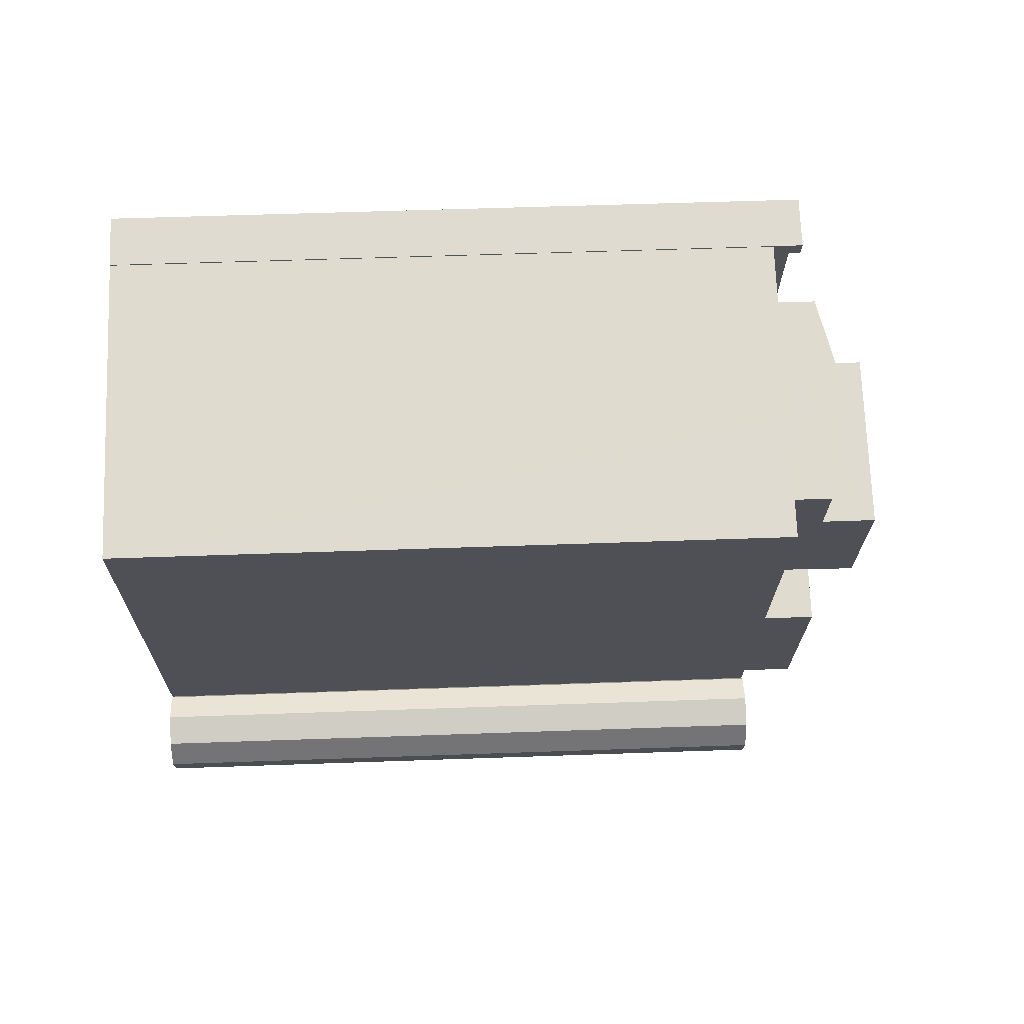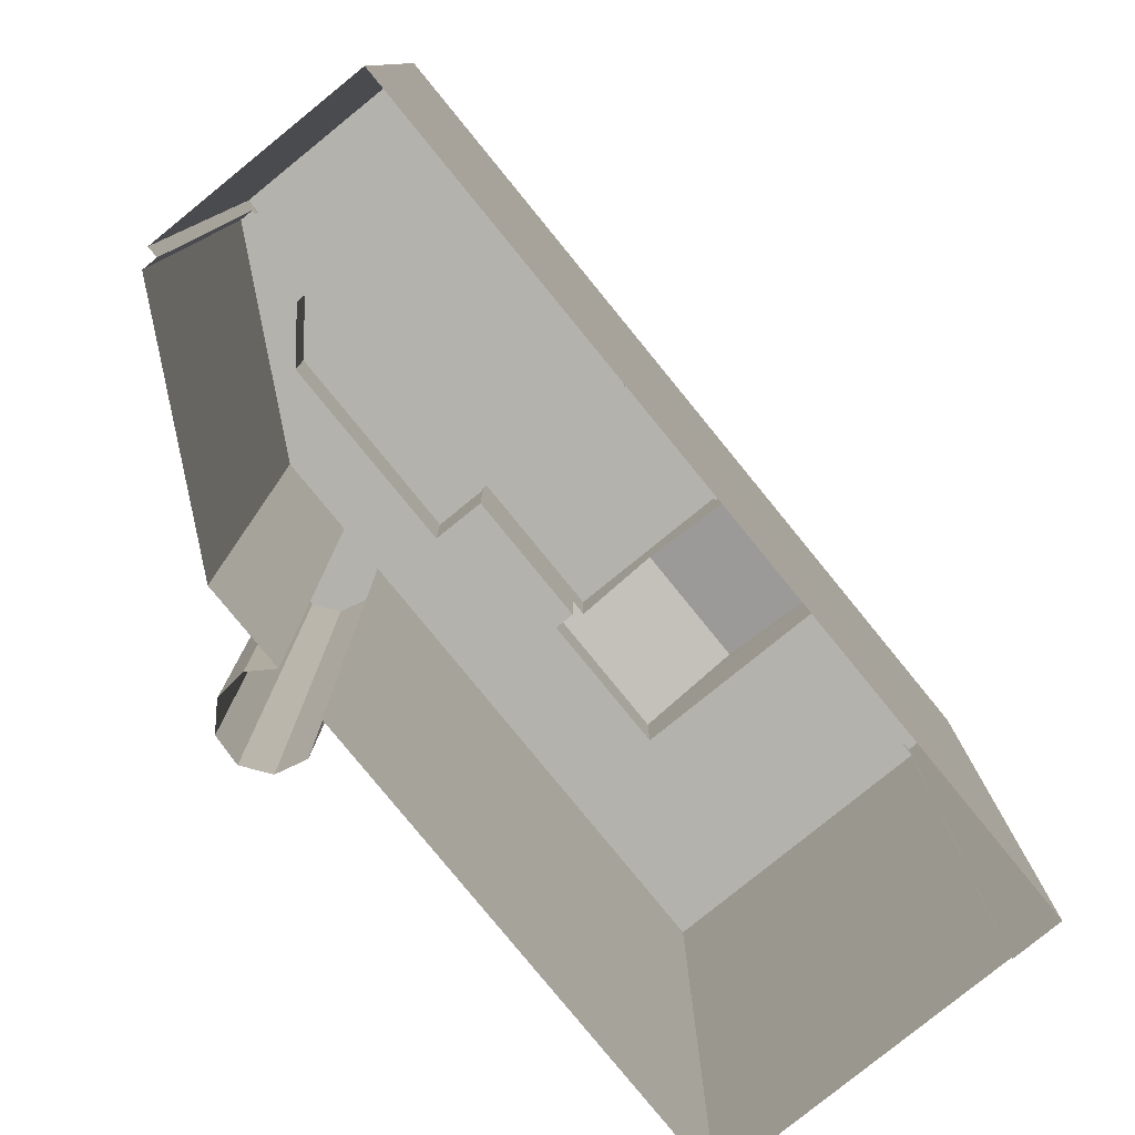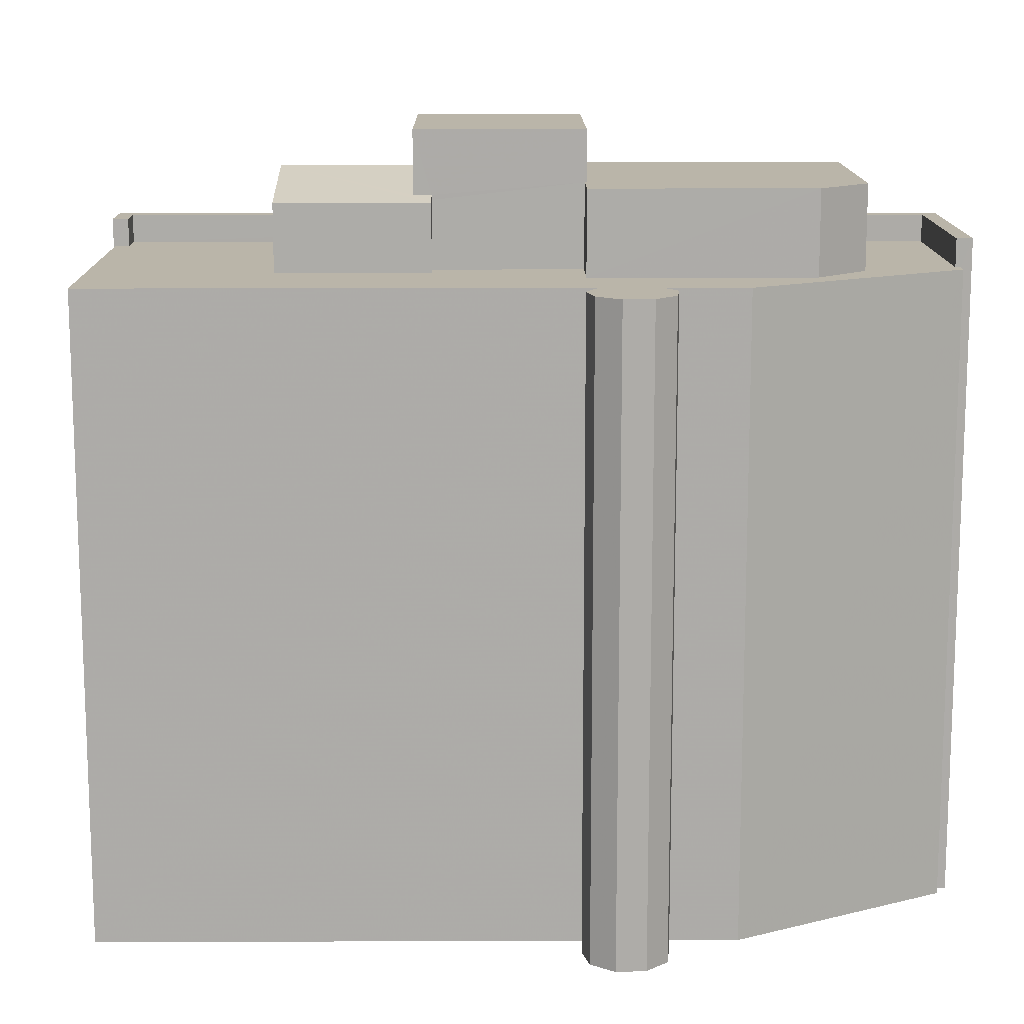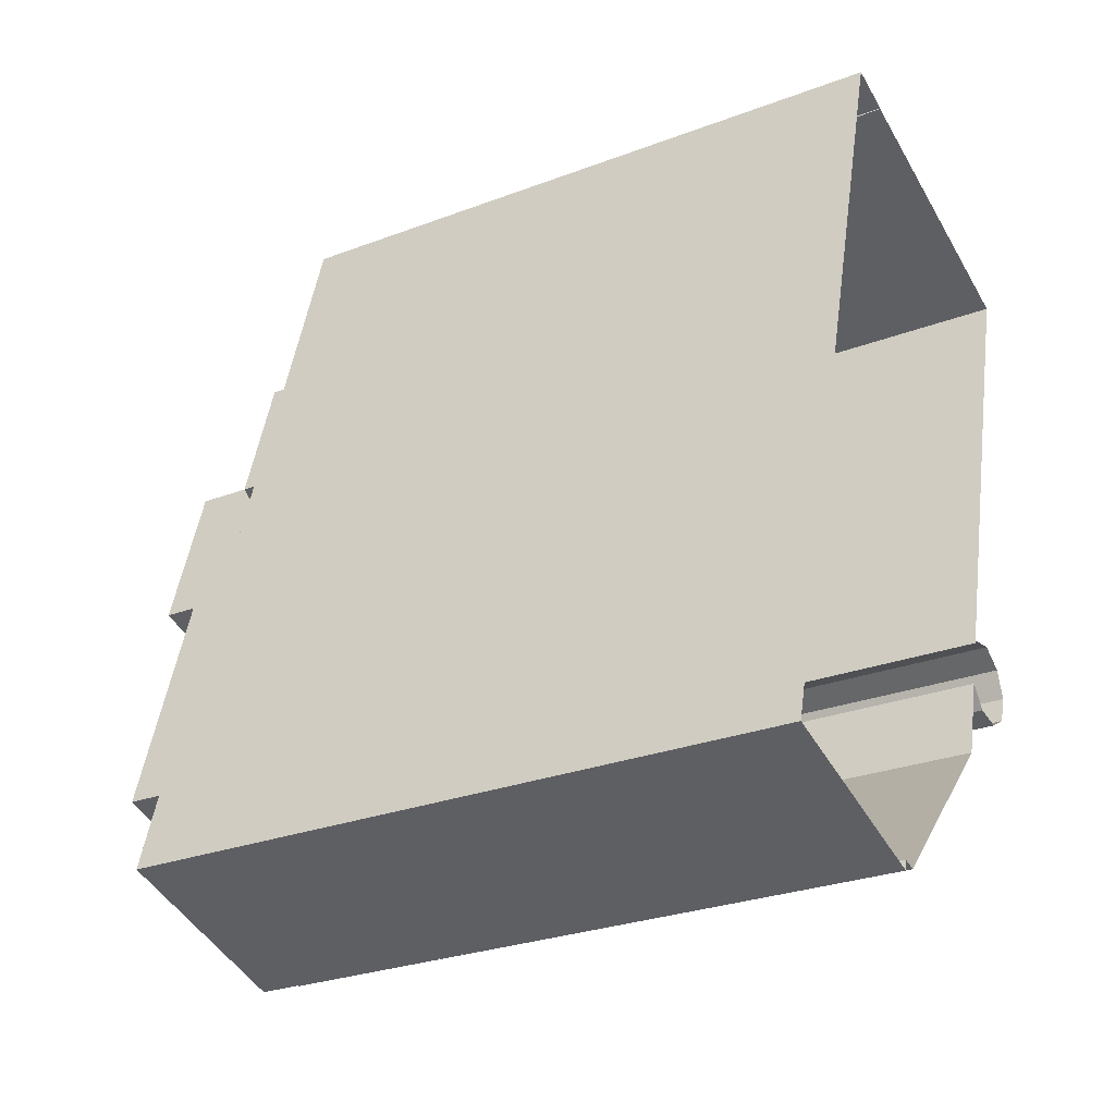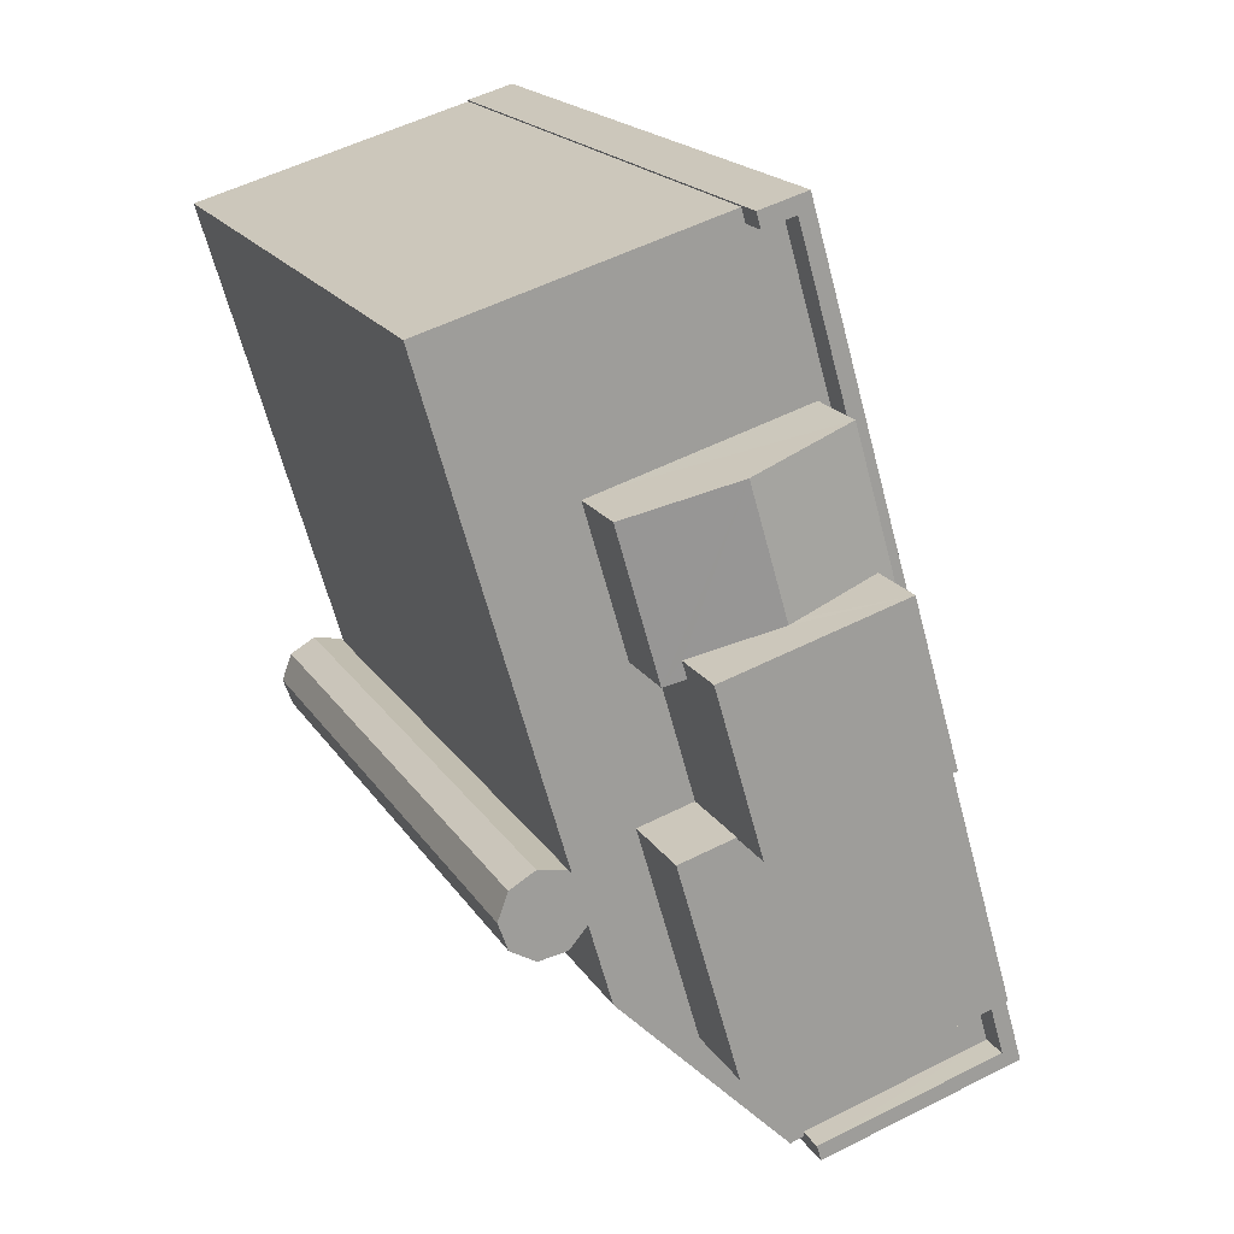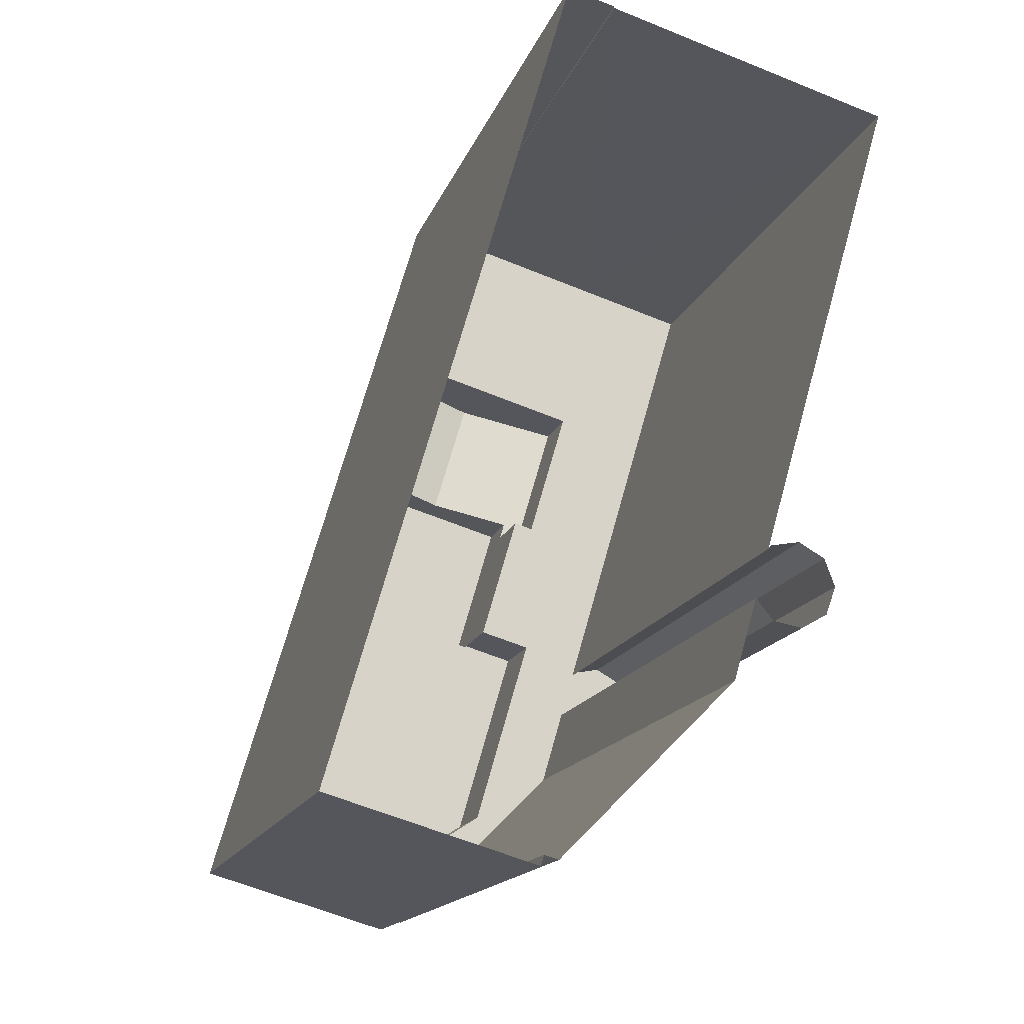
<metadata>
{"format":"obj","ext":"obj","renderer":"f3d","projection":"perspective","resolution":1024,"background":"white","views":[{"elev":54.2,"azim":-92.2,"up":"+Y"},{"elev":-79.5,"azim":55.3,"up":"+Z"},{"elev":13.5,"azim":-74.3,"up":"+Z"},{"elev":-27.9,"azim":119.9,"up":"+Y"},{"elev":18.8,"azim":-22.8,"up":"+Y"},{"elev":-15.5,"azim":164.4,"up":"+Y"}]}
</metadata>
<code>
v -1.226e+04 -3.366e+04 33.22
v -1.227e+04 -3.366e+04 33.22
v -1.227e+04 -3.366e+04 33.22
v -1.226e+04 -3.367e+04 33.22
v -1.226e+04 -3.366e+04 33.22
v -1.226e+04 -3.367e+04 33.22
v -1.227e+04 -3.366e+04 33.22
v -1.227e+04 -3.366e+04 33.22
v -1.226e+04 -3.367e+04 33.22
v -1.225e+04 -3.367e+04 33.22
v -1.227e+04 -3.366e+04 33.22
v -1.226e+04 -3.364e+04 33.23
v -1.227e+04 -3.364e+04 33.23
v -1.226e+04 -3.364e+04 33.23
v -1.226e+04 -3.364e+04 33.23
v -1.226e+04 -3.366e+04 33.22
v -1.226e+04 -3.366e+04 33.22
v -1.226e+04 -3.366e+04 33.22
v -1.226e+04 -3.366e+04 53.52
v -1.226e+04 -3.366e+04 53.52
v -1.226e+04 -3.366e+04 53.52
v -1.226e+04 -3.366e+04 53.52
v -1.227e+04 -3.366e+04 53.52
v -1.227e+04 -3.366e+04 53.52
v -1.227e+04 -3.366e+04 53.52
v -1.227e+04 -3.366e+04 53.52
v -1.227e+04 -3.366e+04 53.52
v -1.226e+04 -3.364e+04 53.5
v -1.227e+04 -3.364e+04 53.5
v -1.226e+04 -3.365e+04 53.5
v -1.226e+04 -3.367e+04 53.5
v -1.226e+04 -3.367e+04 53.5
v -1.226e+04 -3.367e+04 53.5
v -1.226e+04 -3.366e+04 53.5
v -1.226e+04 -3.365e+04 53.5
v -1.226e+04 -3.366e+04 53.5
v -1.226e+04 -3.366e+04 53.5
v -1.226e+04 -3.365e+04 53.5
v -1.226e+04 -3.365e+04 53.5
v -1.226e+04 -3.366e+04 53.5
v -1.226e+04 -3.366e+04 53.5
v -1.226e+04 -3.366e+04 53.5
v -1.226e+04 -3.366e+04 53.5
v -1.226e+04 -3.366e+04 53.5
v -1.226e+04 -3.367e+04 53.5
v -1.226e+04 -3.367e+04 53.5
v -1.226e+04 -3.367e+04 53.5
v -1.225e+04 -3.367e+04 53.5
v -1.225e+04 -3.366e+04 53.5
v -1.226e+04 -3.364e+04 53.5
v -1.225e+04 -3.366e+04 53.5
v -1.226e+04 -3.364e+04 53.5
v -1.226e+04 -3.365e+04 53.5
v -1.226e+04 -3.365e+04 53.5
v -1.226e+04 -3.366e+04 53.5
v -1.226e+04 -3.364e+04 53.5
v -1.226e+04 -3.365e+04 53.5
v -1.226e+04 -3.365e+04 55.72
v -1.226e+04 -3.365e+04 55.62
v -1.226e+04 -3.365e+04 56.31
v -1.226e+04 -3.365e+04 55.72
v -1.226e+04 -3.365e+04 55.62
v -1.226e+04 -3.365e+04 56.4
v -1.226e+04 -3.365e+04 56.4
v -1.226e+04 -3.365e+04 55.62
v -1.226e+04 -3.365e+04 55.77
v -1.226e+04 -3.365e+04 55.77
v -1.226e+04 -3.365e+04 55.62
v -1.226e+04 -3.366e+04 56.15
v -1.226e+04 -3.366e+04 56.15
v -1.226e+04 -3.366e+04 56.15
v -1.226e+04 -3.366e+04 56.15
v -1.226e+04 -3.367e+04 56.15
v -1.226e+04 -3.366e+04 56.15
v -1.225e+04 -3.366e+04 56.15
v -1.226e+04 -3.366e+04 56.15
v -1.225e+04 -3.366e+04 56.15
v -1.226e+04 -3.367e+04 54.39
v -1.226e+04 -3.367e+04 54.39
v -1.225e+04 -3.367e+04 54.39
v -1.225e+04 -3.367e+04 54.39
v -1.226e+04 -3.364e+04 54.39
v -1.226e+04 -3.364e+04 54.39
v -1.226e+04 -3.364e+04 54.39
v -1.226e+04 -3.364e+04 54.39
v -1.226e+04 -3.366e+04 57.74
v -1.226e+04 -3.365e+04 57.74
v -1.226e+04 -3.365e+04 57.74
v -1.226e+04 -3.366e+04 57.73
v -1.226e+04 -3.365e+04 55.62
v -1.226e+04 -3.365e+04 55.62
f 1 2 3
f 4 5 6
f 1 3 7
f 2 1 8
f 9 6 10
f 1 7 11
f 12 1 13
f 14 12 15
f 16 17 8
f 10 1 14
f 1 11 18
f 10 5 16
f 6 5 10
f 16 8 1
f 14 1 12
f 10 16 1
f 19 20 21
f 22 19 21
f 20 23 21
f 24 23 25
f 21 23 24
f 26 25 27
f 26 24 25
f 28 29 30
f 31 32 33
f 30 29 34
f 28 30 35
f 36 37 32
f 38 39 40
f 41 37 42
f 30 34 39
f 34 43 44
f 39 44 40
f 37 36 44
f 45 32 31
f 36 32 45
f 43 42 44
f 42 37 44
f 34 44 39
f 46 47 33
f 33 47 31
f 48 49 47
f 48 50 51
f 28 35 52
f 31 47 49
f 53 54 55
f 56 28 52
f 50 52 57
f 51 53 55
f 48 51 49
f 52 35 57
f 50 57 53
f 50 53 51
f 58 59 60
f 61 62 58
f 62 59 58
f 60 59 63
f 64 60 63
f 65 66 63
f 63 66 64
f 67 66 65
f 68 65 63
f 69 70 71
f 72 69 71
f 70 73 71
f 74 73 75
f 76 74 77
f 77 74 75
f 71 73 74
f 78 79 80
f 79 81 80
f 82 83 84
f 84 83 85
f 83 81 85
f 80 81 83
f 86 87 88
f 89 86 88
f 23 18 11
f 23 20 18
f 19 34 20
f 20 34 18
f 19 43 34
f 18 34 1
f 42 22 41
f 16 41 17
f 17 41 21
f 41 22 21
f 17 24 8
f 17 21 24
f 24 2 8
f 24 26 2
f 26 3 2
f 26 27 3
f 27 25 7
f 3 27 7
f 25 11 7
f 25 23 11
f 43 19 22
f 42 43 22
f 34 13 1
f 34 29 13
f 16 5 37
f 41 16 37
f 29 28 13
f 13 28 12
f 28 56 12
f 32 4 33
f 4 6 33
f 6 46 33
f 32 37 5
f 4 32 5
f 63 59 68
f 90 67 65
f 91 62 61
f 30 68 35
f 68 59 35
f 59 57 35
f 62 57 59
f 62 53 57
f 91 53 62
f 91 54 53
f 38 65 39
f 38 90 65
f 30 39 65
f 68 30 65
f 44 70 69
f 44 36 70
f 76 77 51
f 55 76 51
f 40 44 69
f 72 40 69
f 51 77 75
f 49 51 75
f 49 75 31
f 31 73 45
f 31 75 73
f 36 73 70
f 36 45 73
f 14 81 10
f 14 85 81
f 79 9 10
f 81 79 10
f 78 46 79
f 79 46 9
f 78 47 46
f 9 46 6
f 52 82 56
f 12 56 15
f 15 56 84
f 56 82 84
f 84 14 15
f 84 85 14
f 48 47 78
f 80 48 78
f 50 48 80
f 83 50 80
f 82 50 83
f 82 52 50
f 88 64 66
f 60 87 58
f 87 64 88
f 60 64 87
f 87 86 61
f 58 87 61
f 86 74 76
f 54 91 55
f 91 76 55
f 61 76 91
f 86 76 61
f 74 86 89
f 71 74 89
f 71 89 72
f 40 72 90
f 38 40 90
f 67 89 88
f 67 88 66
f 90 72 67
f 72 89 67

</code>
